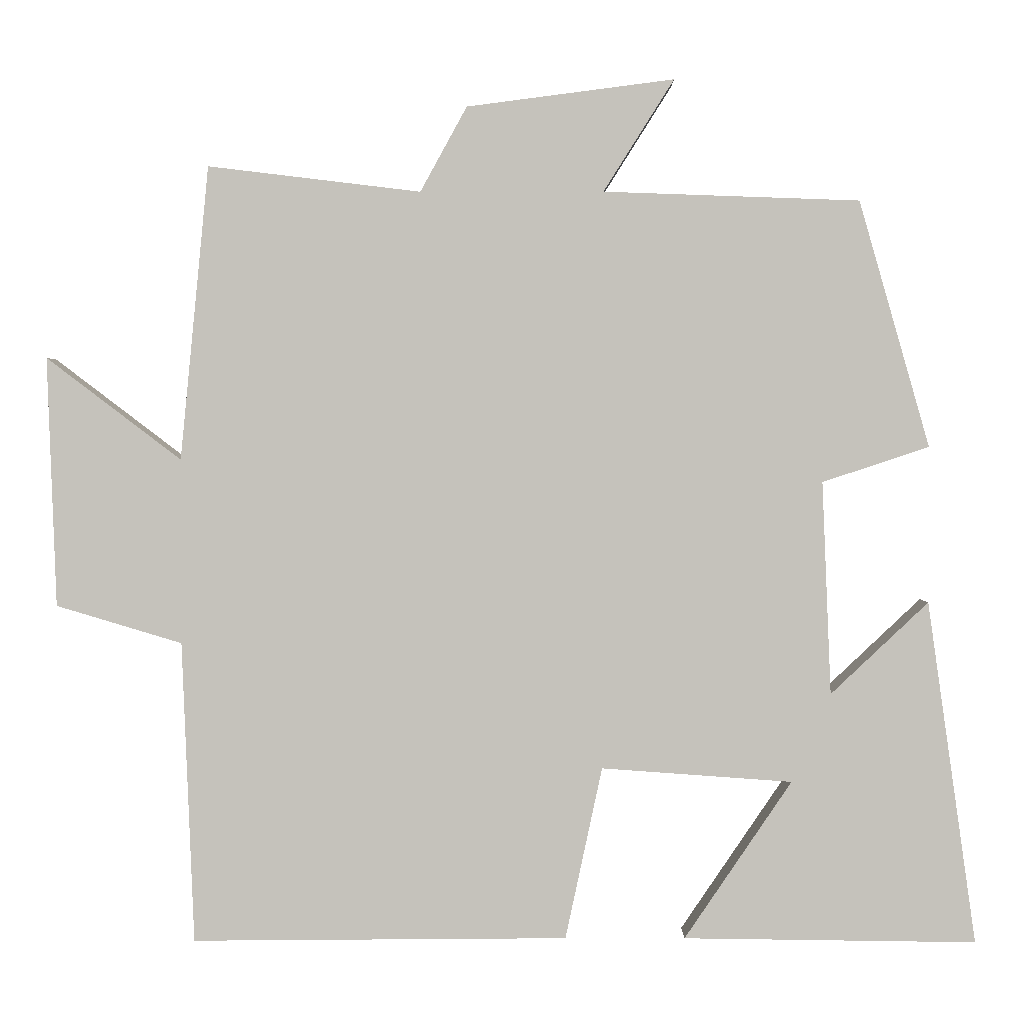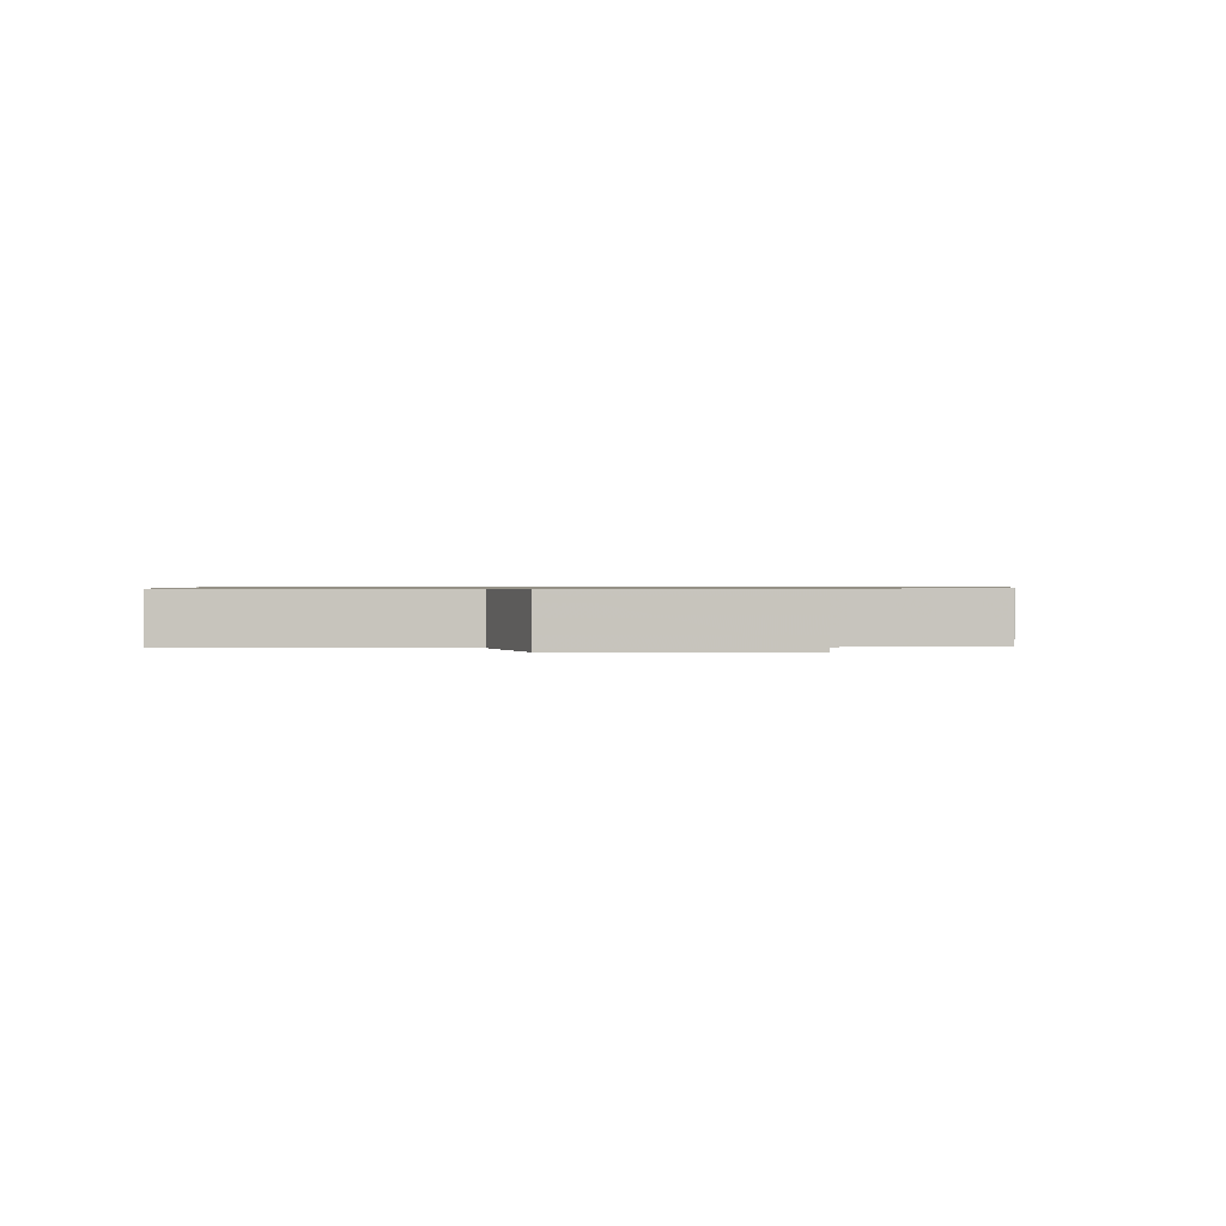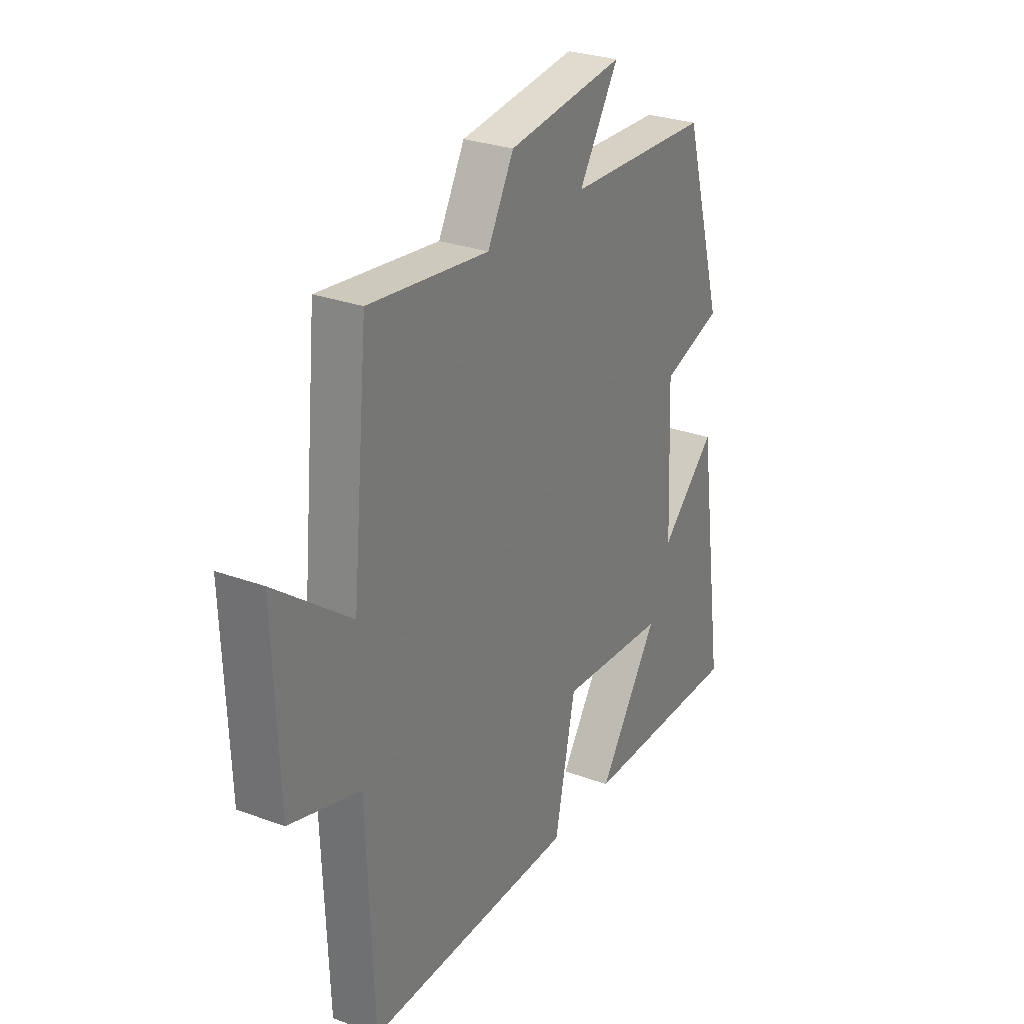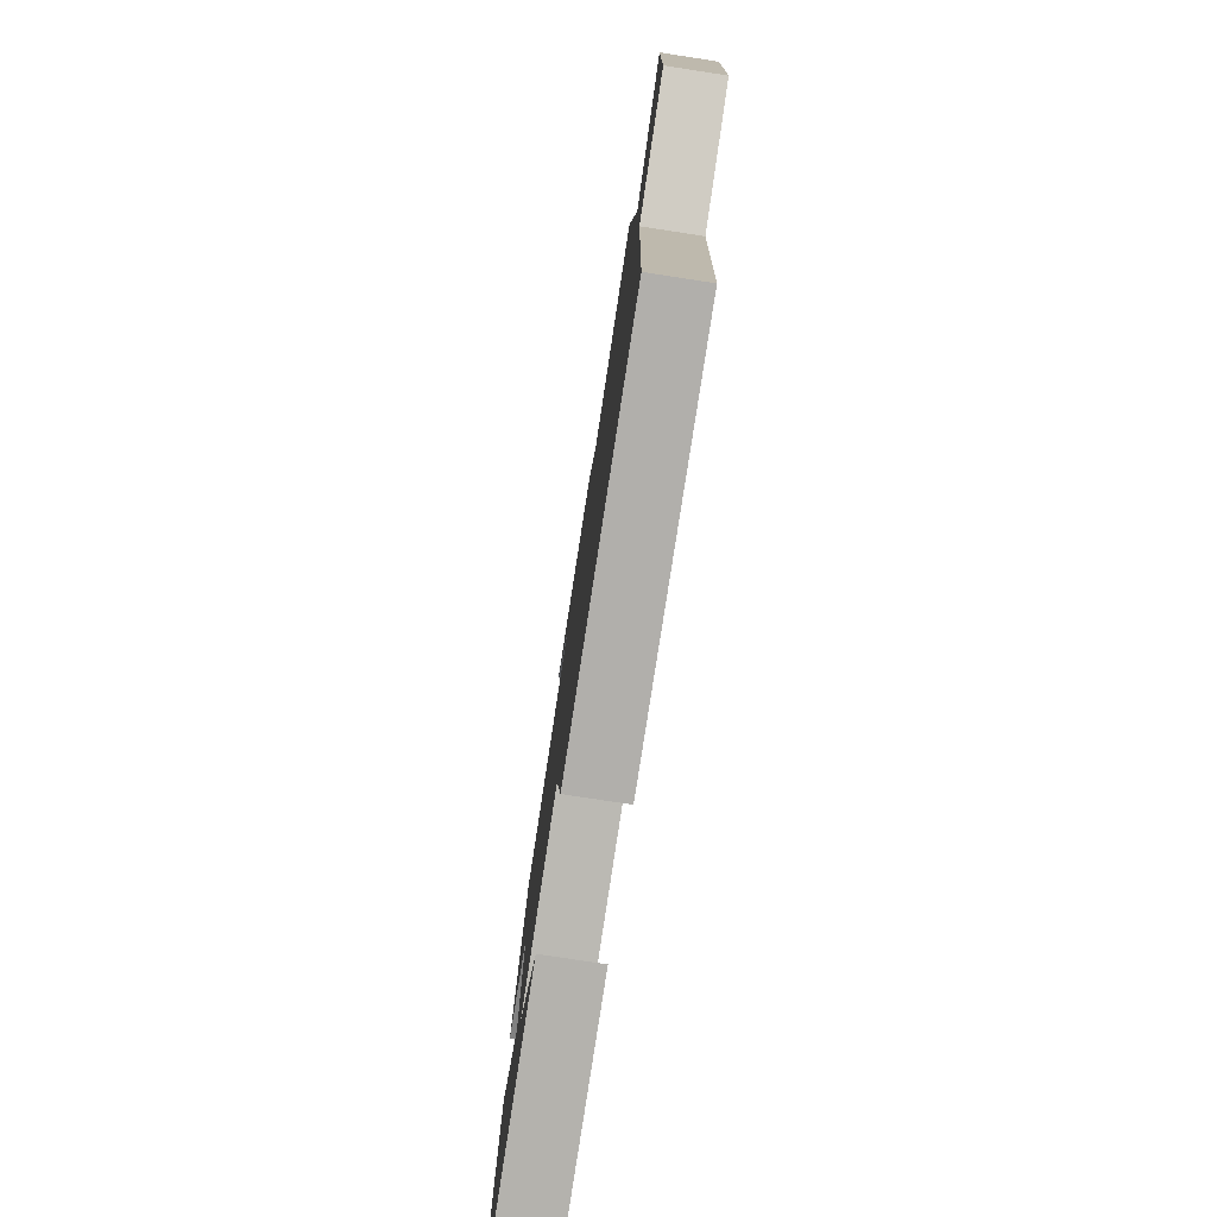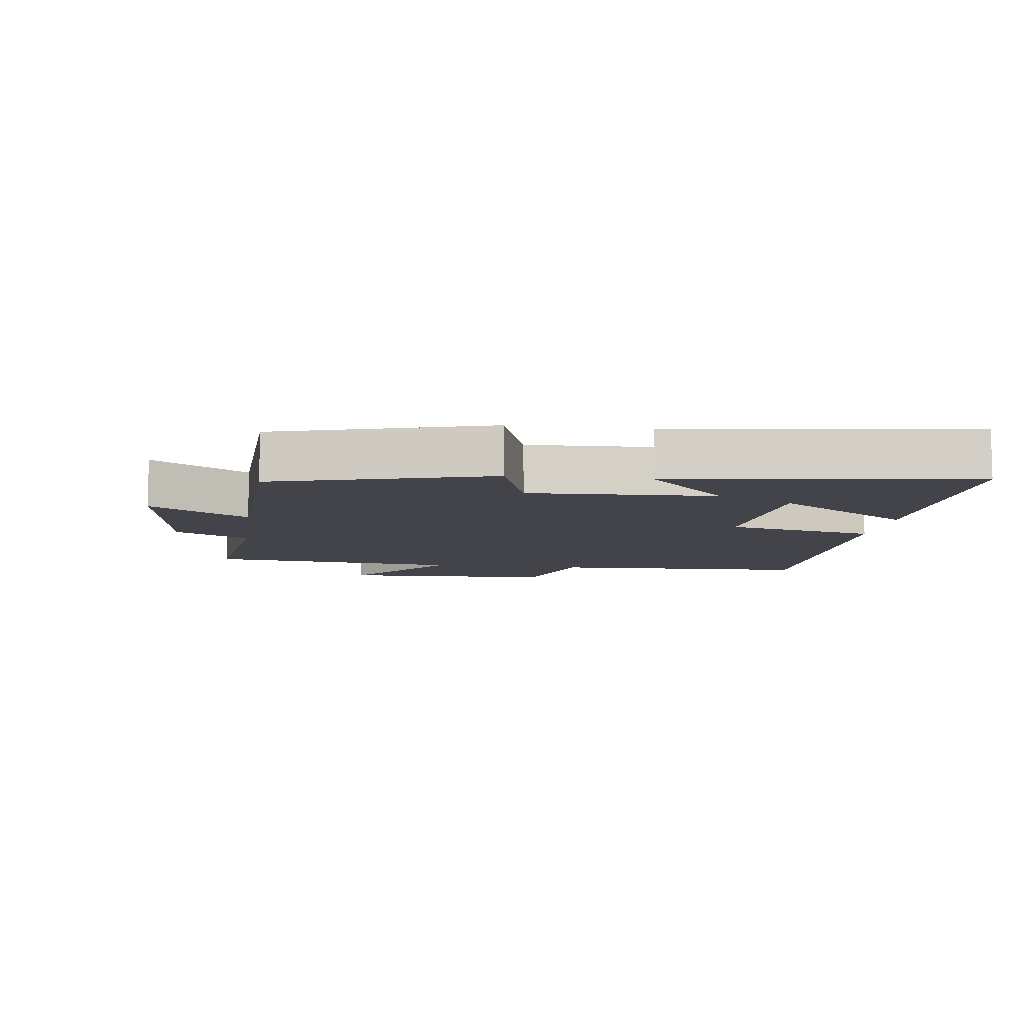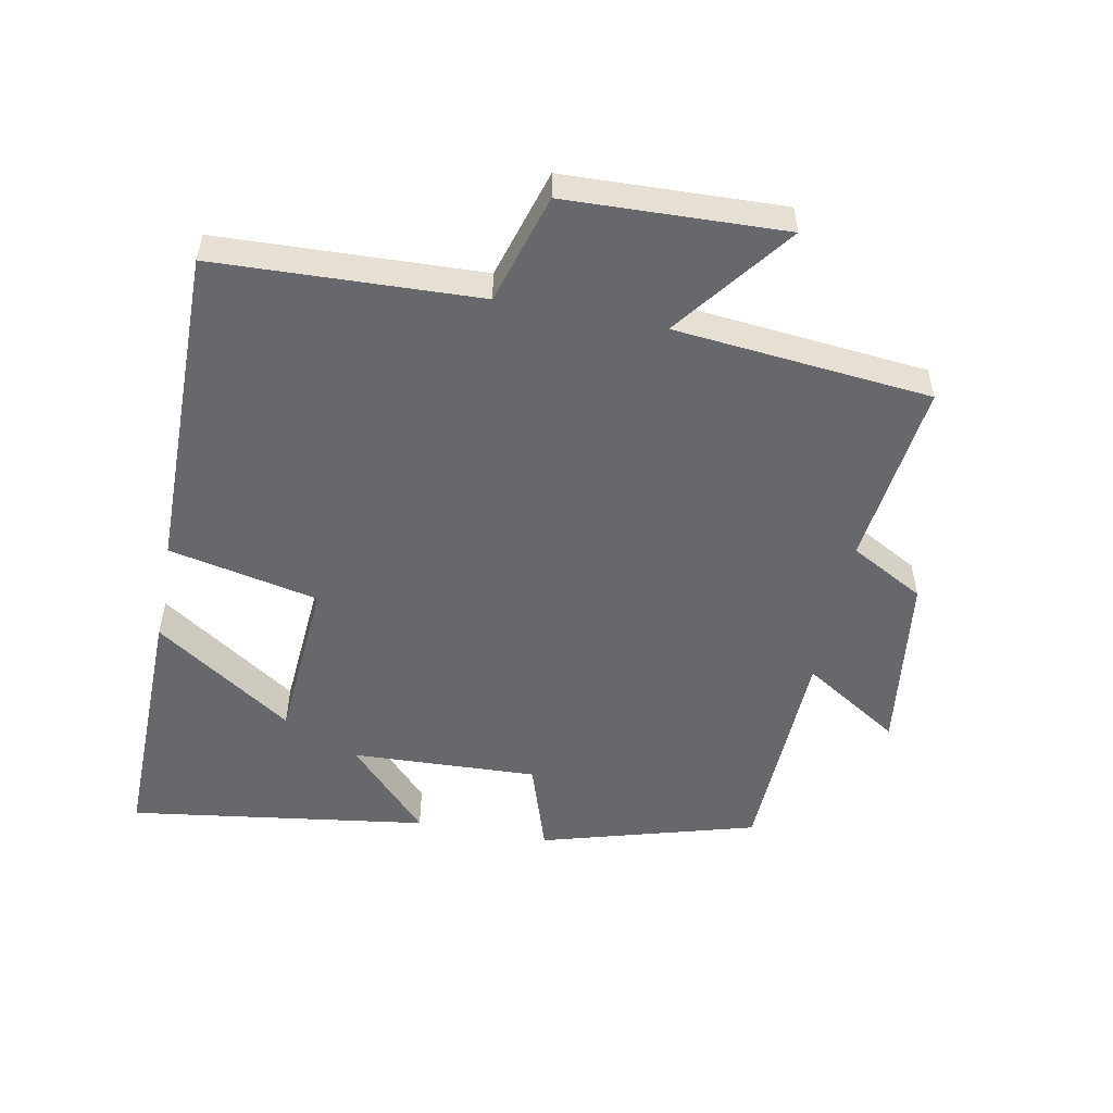
<metadata>
{"format":"obj","ext":"obj","renderer":"f3d","projection":"perspective","resolution":1024,"background":"white","views":[{"elev":1.6,"azim":0.3,"up":"+Z"},{"elev":0.8,"azim":-93.2,"up":"+Y"},{"elev":28.2,"azim":-60.8,"up":"+Z"},{"elev":-78.8,"azim":-98.7,"up":"+Z"},{"elev":-8.5,"azim":82.1,"up":"+Y"},{"elev":-52.4,"azim":-101.0,"up":"+Y"}]}
</metadata>
<code>
v -0.484 0.07 -0.504
v -0.5 0.07 -0.103
v -0.667 0.07 -0.053
v -0.679 0.07 0.279
v -0.5 0.07 0.143
v -0.462 0.07 0.534
v -0.179 0.07 0.5
v -0.117 0.07 0.613
v 0.159 0.07 0.649
v 0.065 0.07 0.5
v 0.406 0.07 0.488
v 0.5 0.07 0.16
v 0.358 0.07 0.113
v 0.37 0.07 -0.171
v 0.5 0.07 -0.048
v 0.565 0.07 -0.505
v 0.175 0.07 -0.5
v 0.318 0.07 -0.289
v 0.064 0.07 -0.271
v 0.015 0.07 -0.5
v -0.484 0 -0.504
v -0.5 0 -0.103
v -0.667 0 -0.053
v -0.679 0 0.279
v -0.5 0 0.143
v -0.462 0 0.534
v -0.179 0 0.5
v -0.117 0 0.613
v 0.159 0 0.649
v 0.065 0 0.5
v 0.406 0 0.488
v 0.5 0 0.16
v 0.358 0 0.113
v 0.37 0 -0.171
v 0.5 0 -0.048
v 0.565 0 -0.505
v 0.175 0 -0.5
v 0.318 0 -0.289
v 0.064 0 -0.271
v 0.015 0 -0.5
f 19 20 1 2
f 18 19 2 3
f 15 16 17 18
f 14 15 18
f 13 14 18 3
f 12 13 3
f 11 12 3
f 10 11 3
f 7 8 9 10
f 7 10 3
f 5 6 7
f 5 7 3
f 3 4 5
f 22 21 40 39
f 23 22 39 38
f 38 37 36 35
f 38 35 34
f 23 38 34 33
f 23 33 32
f 23 32 31
f 23 31 30
f 30 29 28 27
f 23 30 27
f 27 26 25
f 23 27 25
f 25 24 23
f 1 21 22 2
f 2 22 23 3
f 3 23 24 4
f 4 24 25 5
f 5 25 26 6
f 6 26 27 7
f 7 27 28 8
f 8 28 29 9
f 9 29 30 10
f 10 30 31 11
f 11 31 32 12
f 12 32 33 13
f 13 33 34 14
f 14 34 35 15
f 15 35 36 16
f 16 36 37 17
f 17 37 38 18
f 18 38 39 19
f 19 39 40 20
f 20 40 21 1

</code>
